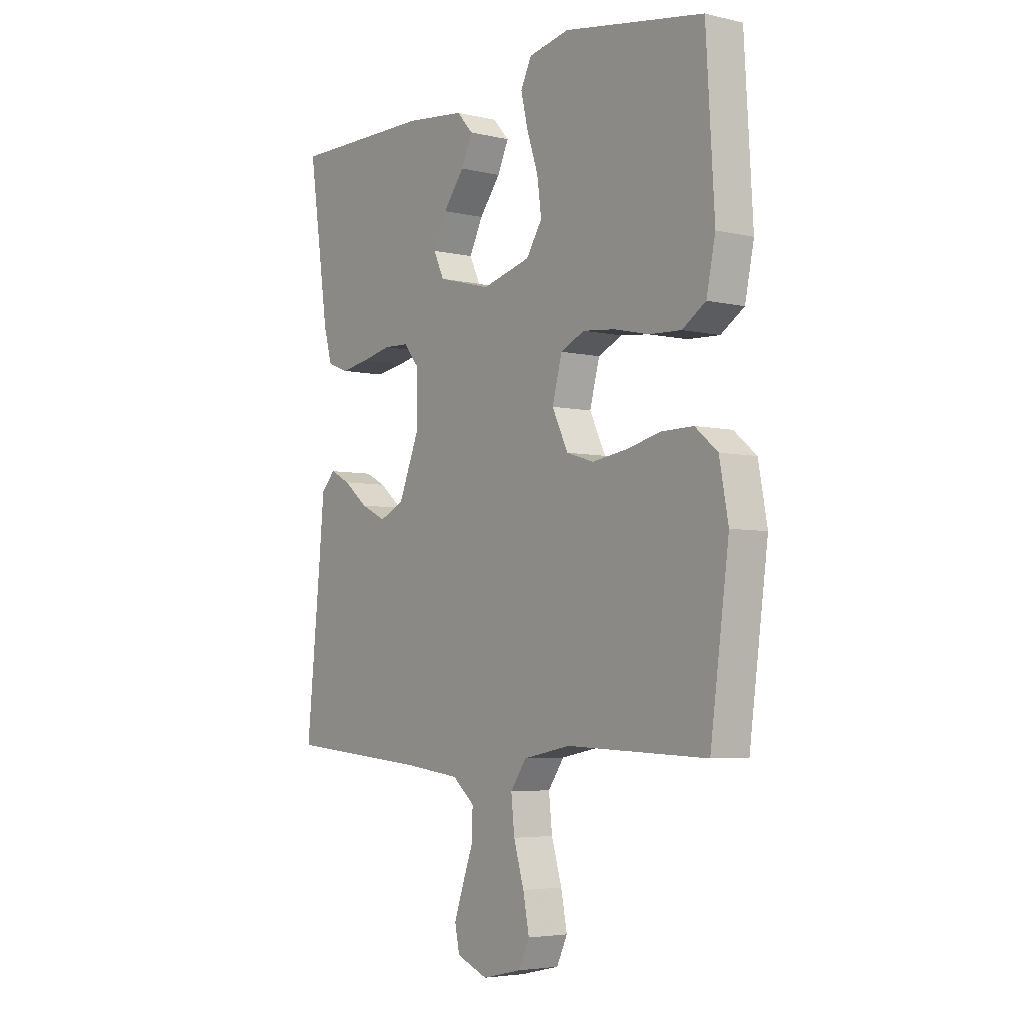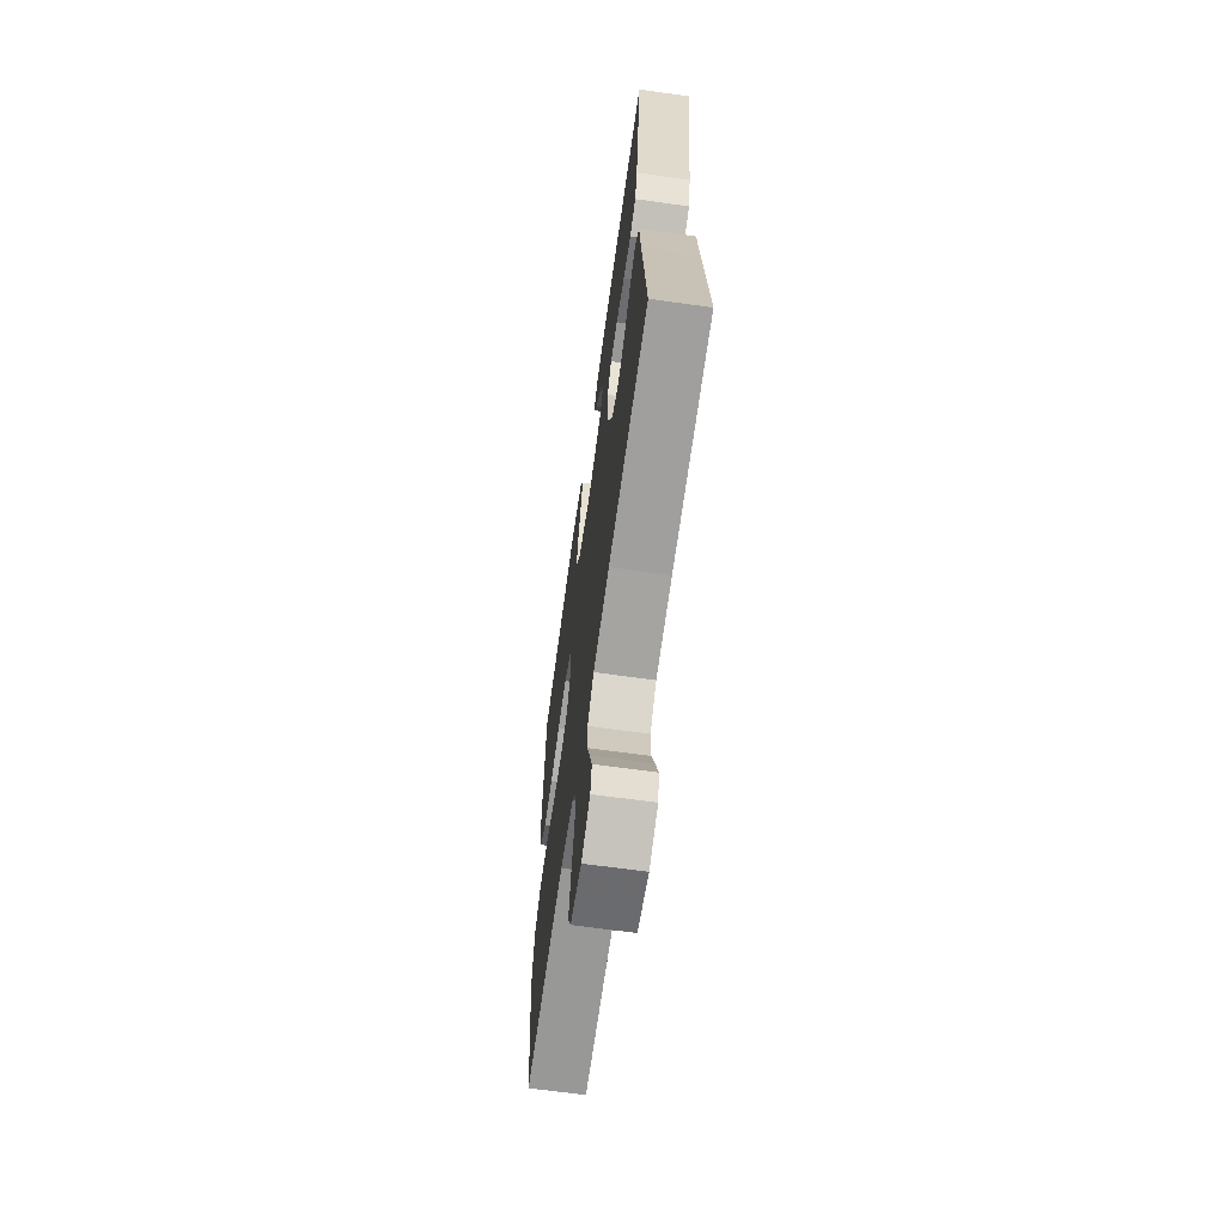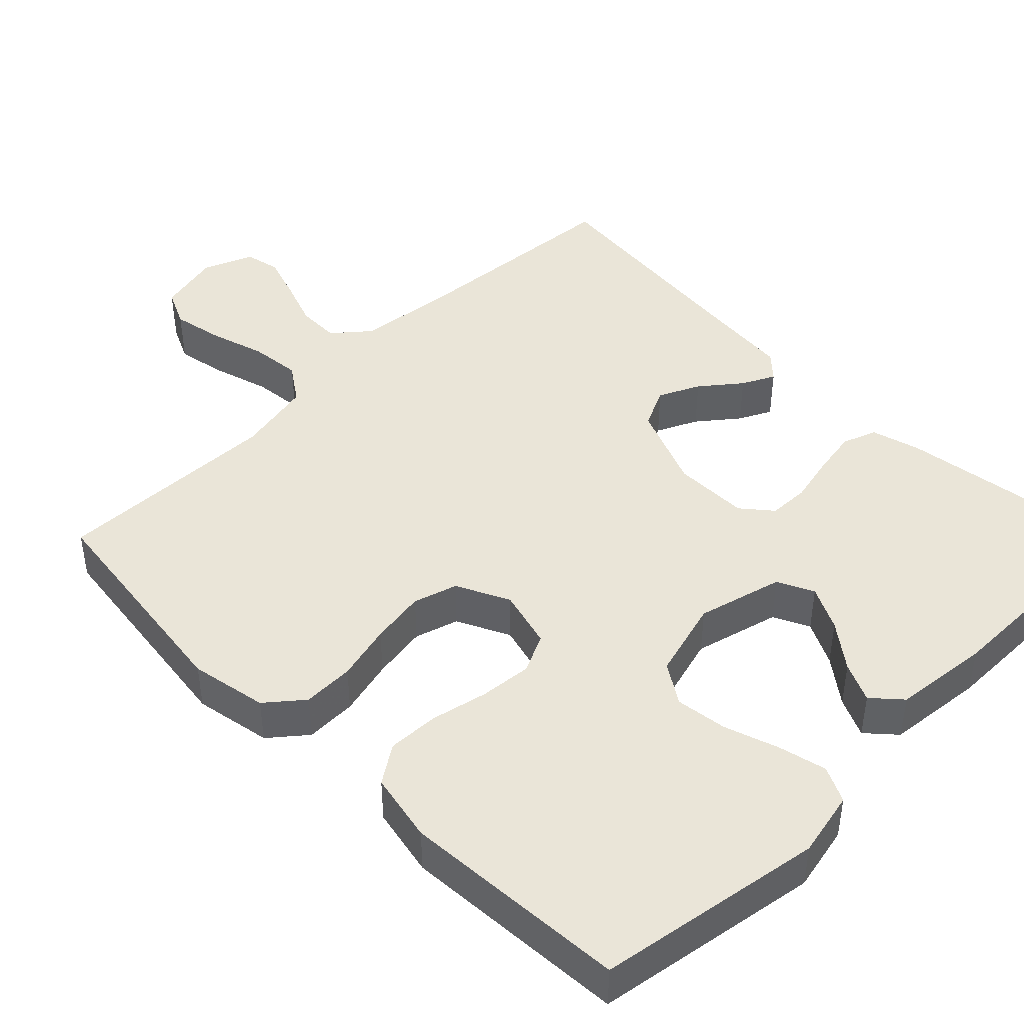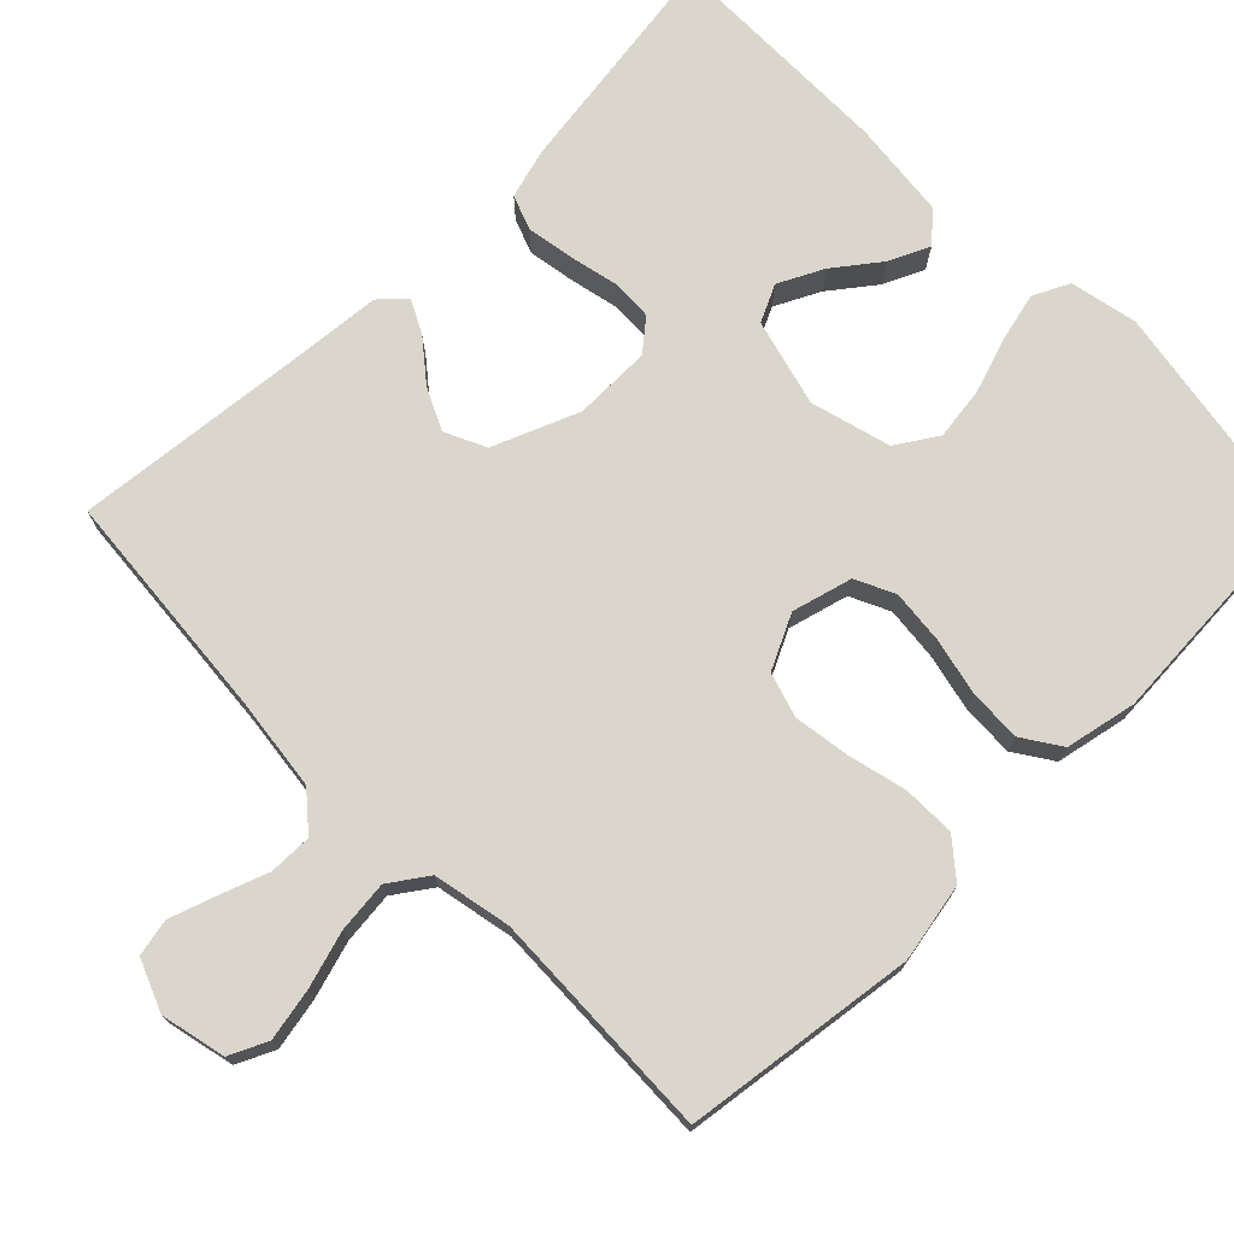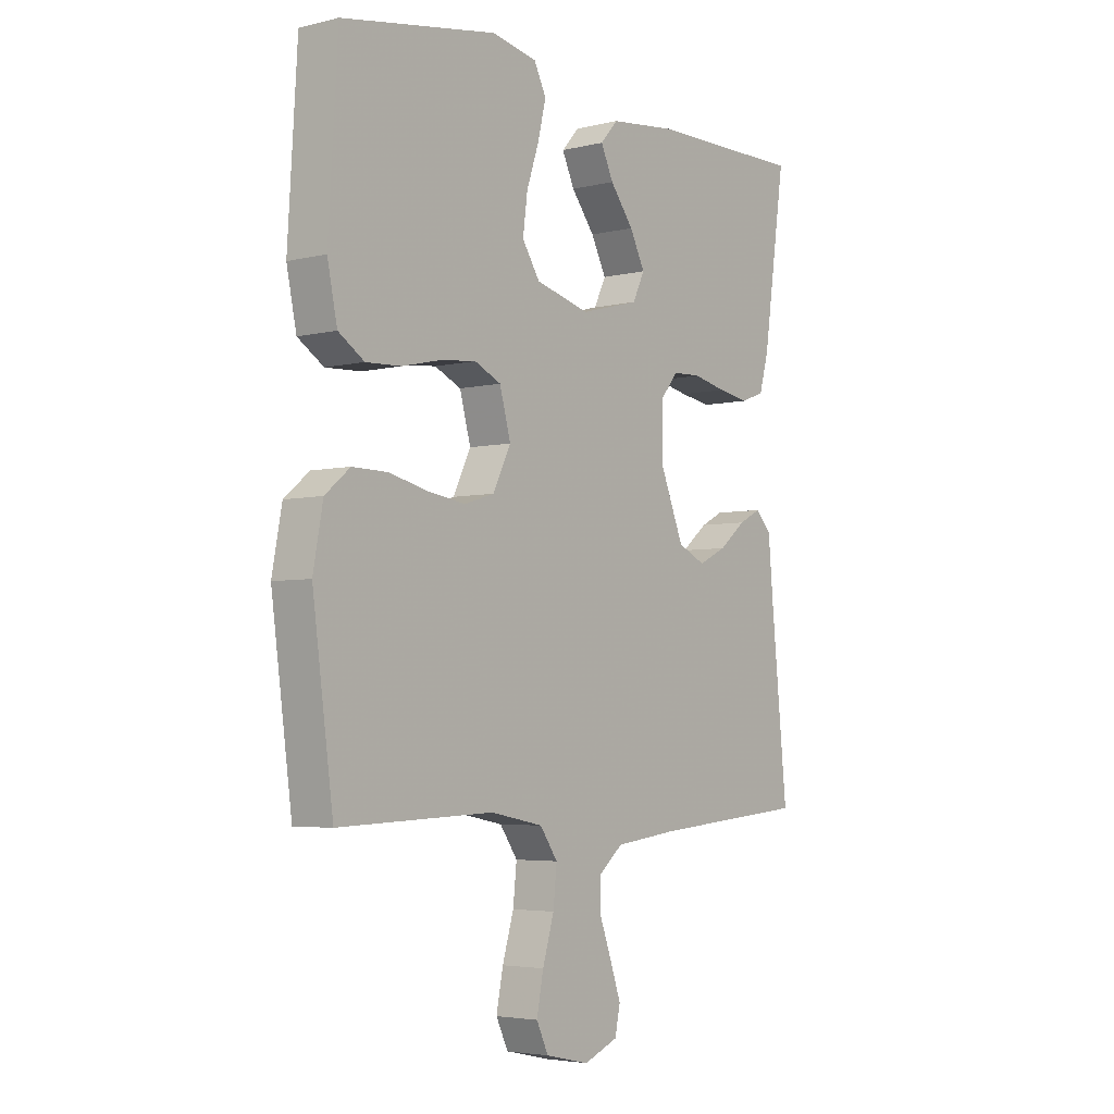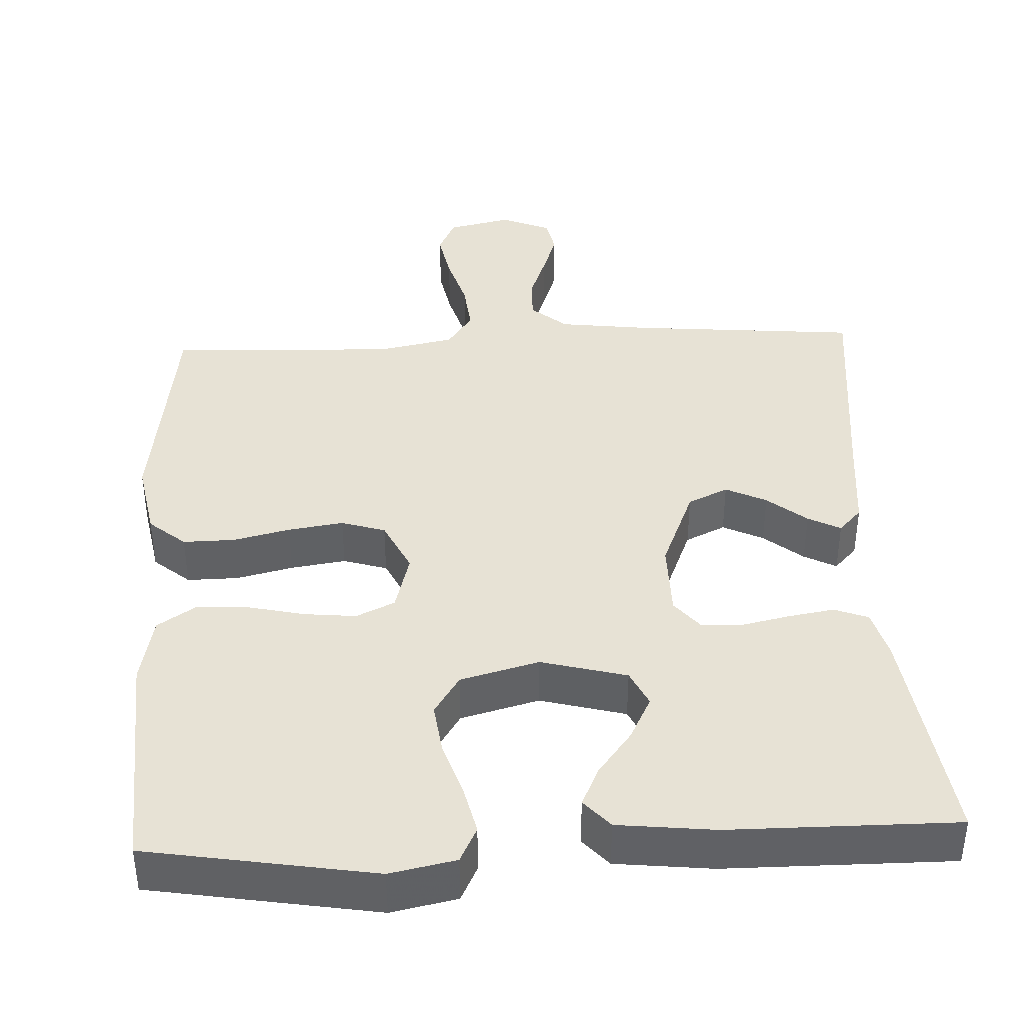
<metadata>
{"format":"obj","ext":"obj","renderer":"f3d","projection":"perspective","resolution":1024,"background":"white","views":[{"elev":-4.7,"azim":-126.9,"up":"+Z"},{"elev":-66.3,"azim":82.0,"up":"+Z"},{"elev":44.6,"azim":-44.9,"up":"+Y"},{"elev":73.5,"azim":-134.6,"up":"+Y"},{"elev":-4.2,"azim":-51.6,"up":"+Z"},{"elev":40.3,"azim":-2.6,"up":"+Y"}]}
</metadata>
<code>
v -0.5 0.07 -0.5
v -0.54 0.07 -0.2
v -0.521 0.07 -0.098
v -0.473 0.07 -0.058
v -0.405 0.07 -0.059
v -0.33 0.07 -0.077
v -0.257 0.07 -0.088
v -0.199 0.07 -0.07
v -0.165 0.07 0
v -0.186 0.07 0.078
v -0.237 0.07 0.102
v -0.306 0.07 0.095
v -0.381 0.07 0.078
v -0.449 0.07 0.075
v -0.499 0.07 0.108
v -0.518 0.07 0.2
v -0.5 0.07 0.5
v -0.2 0.07 0.55
v -0.113 0.07 0.532
v -0.09 0.07 0.485
v -0.105 0.07 0.421
v -0.129 0.07 0.349
v -0.138 0.07 0.281
v -0.104 0.07 0.228
v 0 0.07 0.2
v 0.113 0.07 0.23
v 0.136 0.07 0.278
v 0.107 0.07 0.336
v 0.062 0.07 0.395
v 0.038 0.07 0.447
v 0.072 0.07 0.485
v 0.2 0.07 0.499
v 0.5 0.07 0.5
v 0.457 0.07 0.2
v 0.439 0.07 0.135
v 0.394 0.07 0.118
v 0.334 0.07 0.128
v 0.27 0.07 0.142
v 0.216 0.07 0.14
v 0.183 0.07 0.1
v 0.182 0.07 0
v 0.227 0.07 -0.111
v 0.28 0.07 -0.136
v 0.334 0.07 -0.11
v 0.386 0.07 -0.068
v 0.429 0.07 -0.046
v 0.459 0.07 -0.078
v 0.47 0.07 -0.2
v 0.5 0.07 -0.5
v 0.2 0.07 -0.526
v 0.079 0.07 -0.541
v 0.032 0.07 -0.581
v 0.033 0.07 -0.637
v 0.056 0.07 -0.7
v 0.076 0.07 -0.759
v 0.066 0.07 -0.807
v 0 0.07 -0.834
v -0.084 0.07 -0.815
v -0.107 0.07 -0.766
v -0.094 0.07 -0.699
v -0.072 0.07 -0.625
v -0.065 0.07 -0.558
v -0.099 0.07 -0.509
v -0.2 0.07 -0.489
v -0.5 0 -0.5
v -0.54 0 -0.2
v -0.521 0 -0.098
v -0.473 0 -0.058
v -0.405 0 -0.059
v -0.33 0 -0.077
v -0.257 0 -0.088
v -0.199 0 -0.07
v -0.165 0 0
v -0.186 0 0.078
v -0.237 0 0.102
v -0.306 0 0.095
v -0.381 0 0.078
v -0.449 0 0.075
v -0.499 0 0.108
v -0.518 0 0.2
v -0.5 0 0.5
v -0.2 0 0.55
v -0.113 0 0.532
v -0.09 0 0.485
v -0.105 0 0.421
v -0.129 0 0.349
v -0.138 0 0.281
v -0.104 0 0.228
v 0 0 0.2
v 0.113 0 0.23
v 0.136 0 0.278
v 0.107 0 0.336
v 0.062 0 0.395
v 0.038 0 0.447
v 0.072 0 0.485
v 0.2 0 0.499
v 0.5 0 0.5
v 0.457 0 0.2
v 0.439 0 0.135
v 0.394 0 0.118
v 0.334 0 0.128
v 0.27 0 0.142
v 0.216 0 0.14
v 0.183 0 0.1
v 0.182 0 0
v 0.227 0 -0.111
v 0.28 0 -0.136
v 0.334 0 -0.11
v 0.386 0 -0.068
v 0.429 0 -0.046
v 0.459 0 -0.078
v 0.47 0 -0.2
v 0.5 0 -0.5
v 0.2 0 -0.526
v 0.079 0 -0.541
v 0.032 0 -0.581
v 0.033 0 -0.637
v 0.056 0 -0.7
v 0.076 0 -0.759
v 0.066 0 -0.807
v 0 0 -0.834
v -0.084 0 -0.815
v -0.107 0 -0.766
v -0.094 0 -0.699
v -0.072 0 -0.625
v -0.065 0 -0.558
v -0.099 0 -0.509
v -0.2 0 -0.489
f 59 60 61
f 58 59 61
f 57 58 61
f 56 57 61
f 55 56 61
f 54 55 61
f 53 54 61
f 52 53 61 62
f 51 52 62 63
f 48 49 50
f 50 51 63
f 48 50 63
f 47 48 63
f 46 47 63
f 45 46 63
f 44 45 63
f 36 37 38
f 35 36 38
f 34 35 38
f 33 34 38
f 32 33 38
f 31 32 38
f 30 31 38
f 29 30 38
f 28 29 38
f 27 28 38 39
f 26 27 39 40
f 20 21 22
f 19 20 22
f 18 19 22
f 17 18 22
f 16 17 22
f 15 16 22
f 14 15 22
f 13 14 22
f 12 13 22
f 11 12 22 23
f 10 11 23 24
f 4 5 6
f 3 4 6
f 2 3 6
f 1 2 6
f 64 1 6
f 64 6 7
f 43 44 63 64
f 64 7 8
f 43 64 8
f 42 43 8
f 41 42 8 9
f 41 9 10
f 40 41 10
f 26 40 10
f 25 26 10
f 10 24 25
f 125 124 123
f 125 123 122
f 125 122 121
f 125 121 120
f 125 120 119
f 125 119 118
f 125 118 117
f 126 125 117 116
f 127 126 116 115
f 114 113 112
f 127 115 114
f 127 114 112
f 127 112 111
f 127 111 110
f 127 110 109
f 127 109 108
f 102 101 100
f 102 100 99
f 102 99 98
f 102 98 97
f 102 97 96
f 102 96 95
f 102 95 94
f 102 94 93
f 102 93 92
f 103 102 92 91
f 104 103 91 90
f 86 85 84
f 86 84 83
f 86 83 82
f 86 82 81
f 86 81 80
f 86 80 79
f 86 79 78
f 86 78 77
f 86 77 76
f 87 86 76 75
f 88 87 75 74
f 70 69 68
f 70 68 67
f 70 67 66
f 70 66 65
f 70 65 128
f 71 70 128
f 128 127 108 107
f 72 71 128
f 72 128 107
f 72 107 106
f 73 72 106 105
f 74 73 105
f 74 105 104
f 74 104 90
f 74 90 89
f 89 88 74
f 1 65 66 2
f 2 66 67 3
f 3 67 68 4
f 4 68 69 5
f 5 69 70 6
f 6 70 71 7
f 7 71 72 8
f 8 72 73 9
f 9 73 74 10
f 10 74 75 11
f 11 75 76 12
f 12 76 77 13
f 13 77 78 14
f 14 78 79 15
f 15 79 80 16
f 16 80 81 17
f 17 81 82 18
f 18 82 83 19
f 19 83 84 20
f 20 84 85 21
f 21 85 86 22
f 22 86 87 23
f 23 87 88 24
f 24 88 89 25
f 25 89 90 26
f 26 90 91 27
f 27 91 92 28
f 28 92 93 29
f 29 93 94 30
f 30 94 95 31
f 31 95 96 32
f 32 96 97 33
f 33 97 98 34
f 34 98 99 35
f 35 99 100 36
f 36 100 101 37
f 37 101 102 38
f 38 102 103 39
f 39 103 104 40
f 40 104 105 41
f 41 105 106 42
f 42 106 107 43
f 43 107 108 44
f 44 108 109 45
f 45 109 110 46
f 46 110 111 47
f 47 111 112 48
f 48 112 113 49
f 49 113 114 50
f 50 114 115 51
f 51 115 116 52
f 52 116 117 53
f 53 117 118 54
f 54 118 119 55
f 55 119 120 56
f 56 120 121 57
f 57 121 122 58
f 58 122 123 59
f 59 123 124 60
f 60 124 125 61
f 61 125 126 62
f 62 126 127 63
f 63 127 128 64
f 64 128 65 1

</code>
